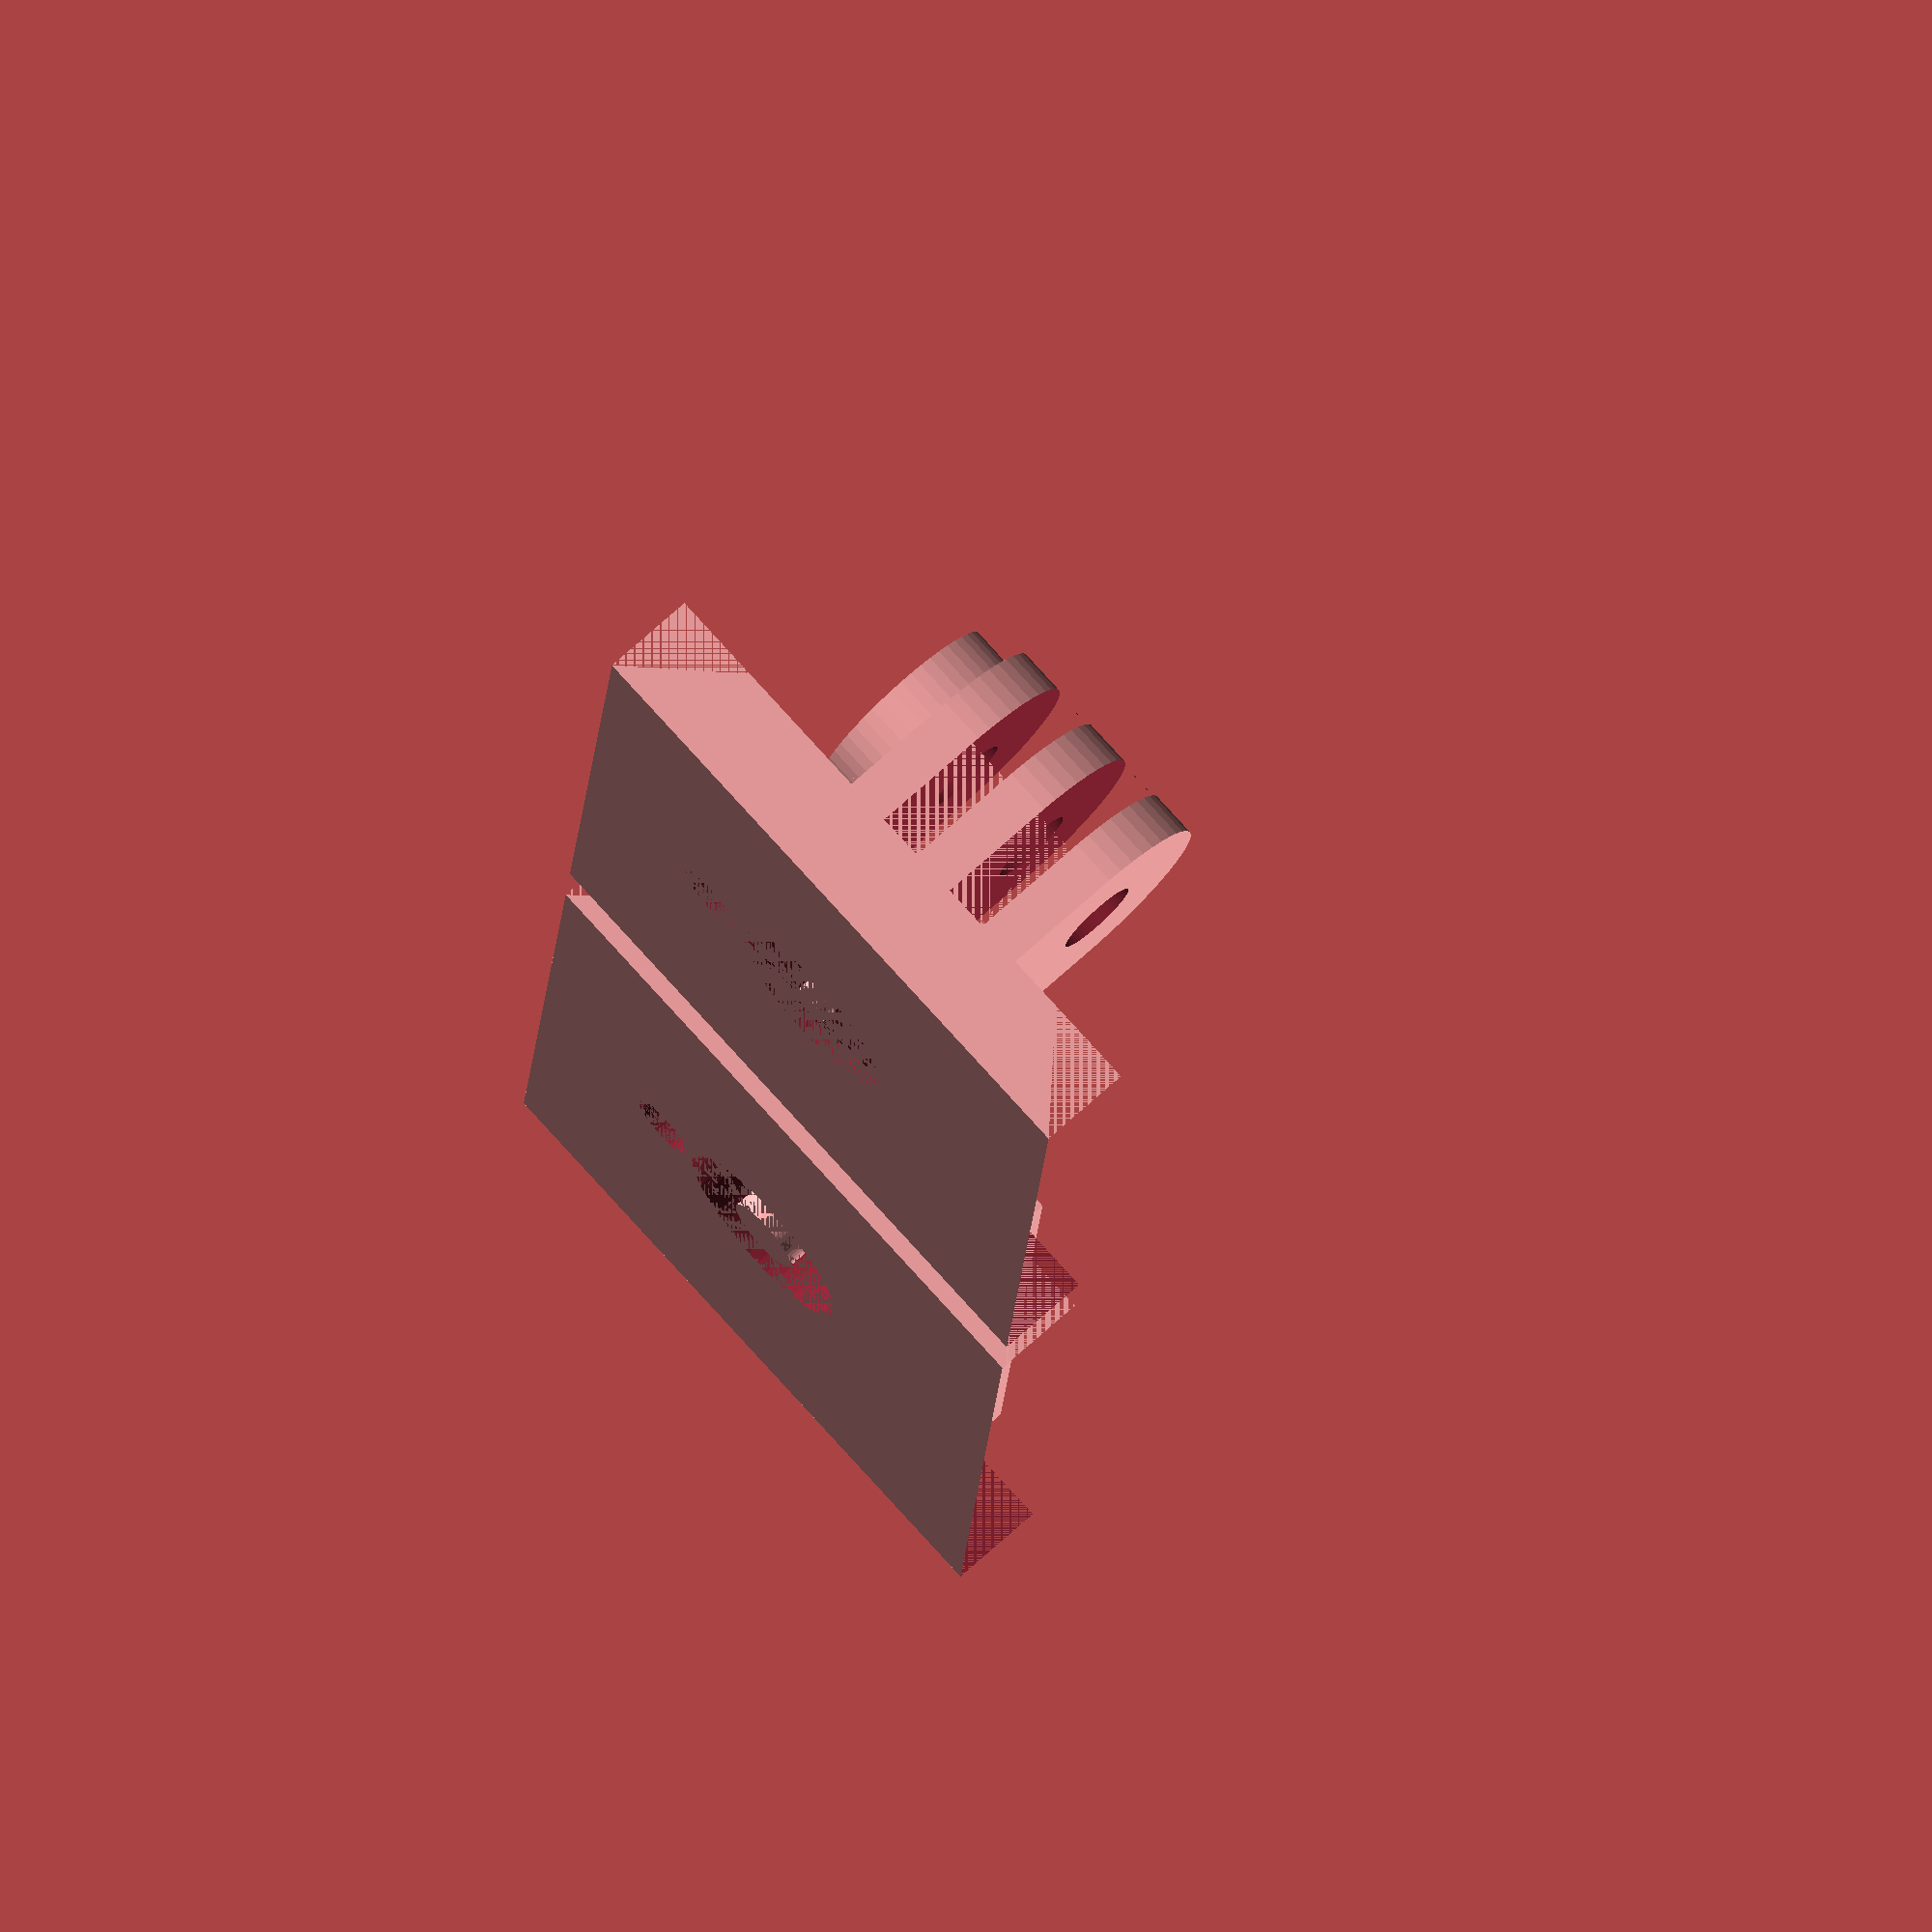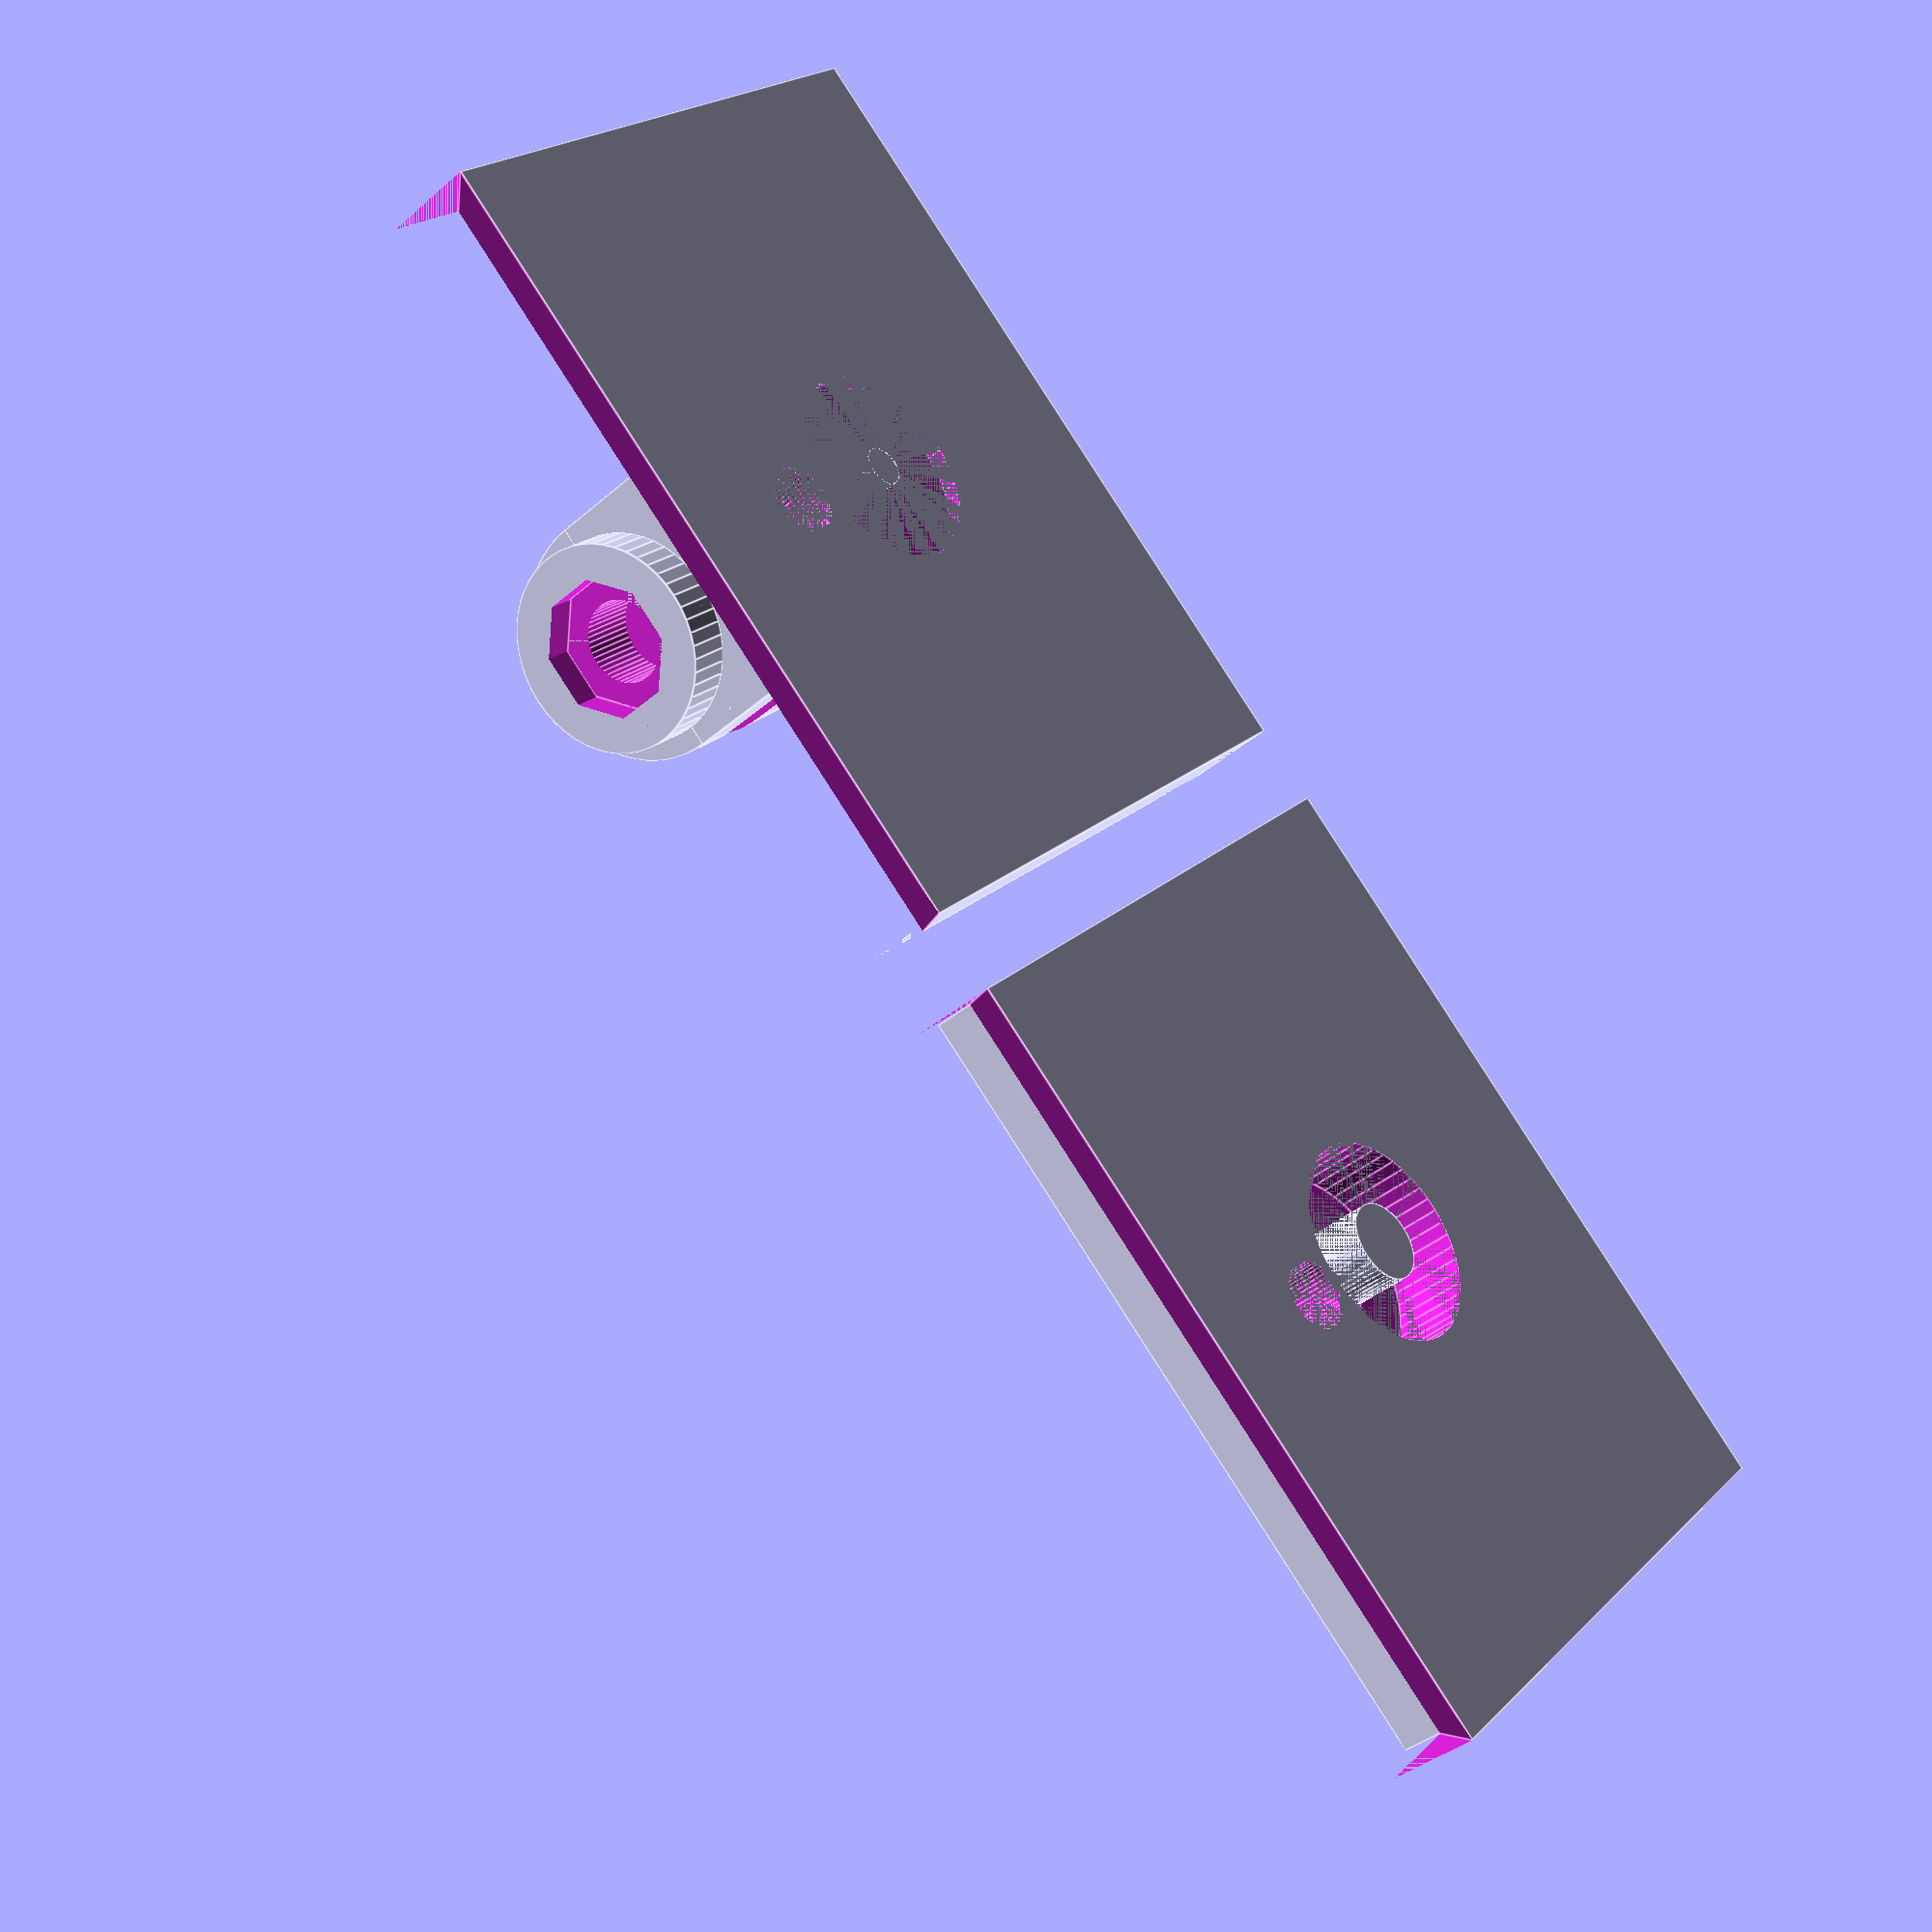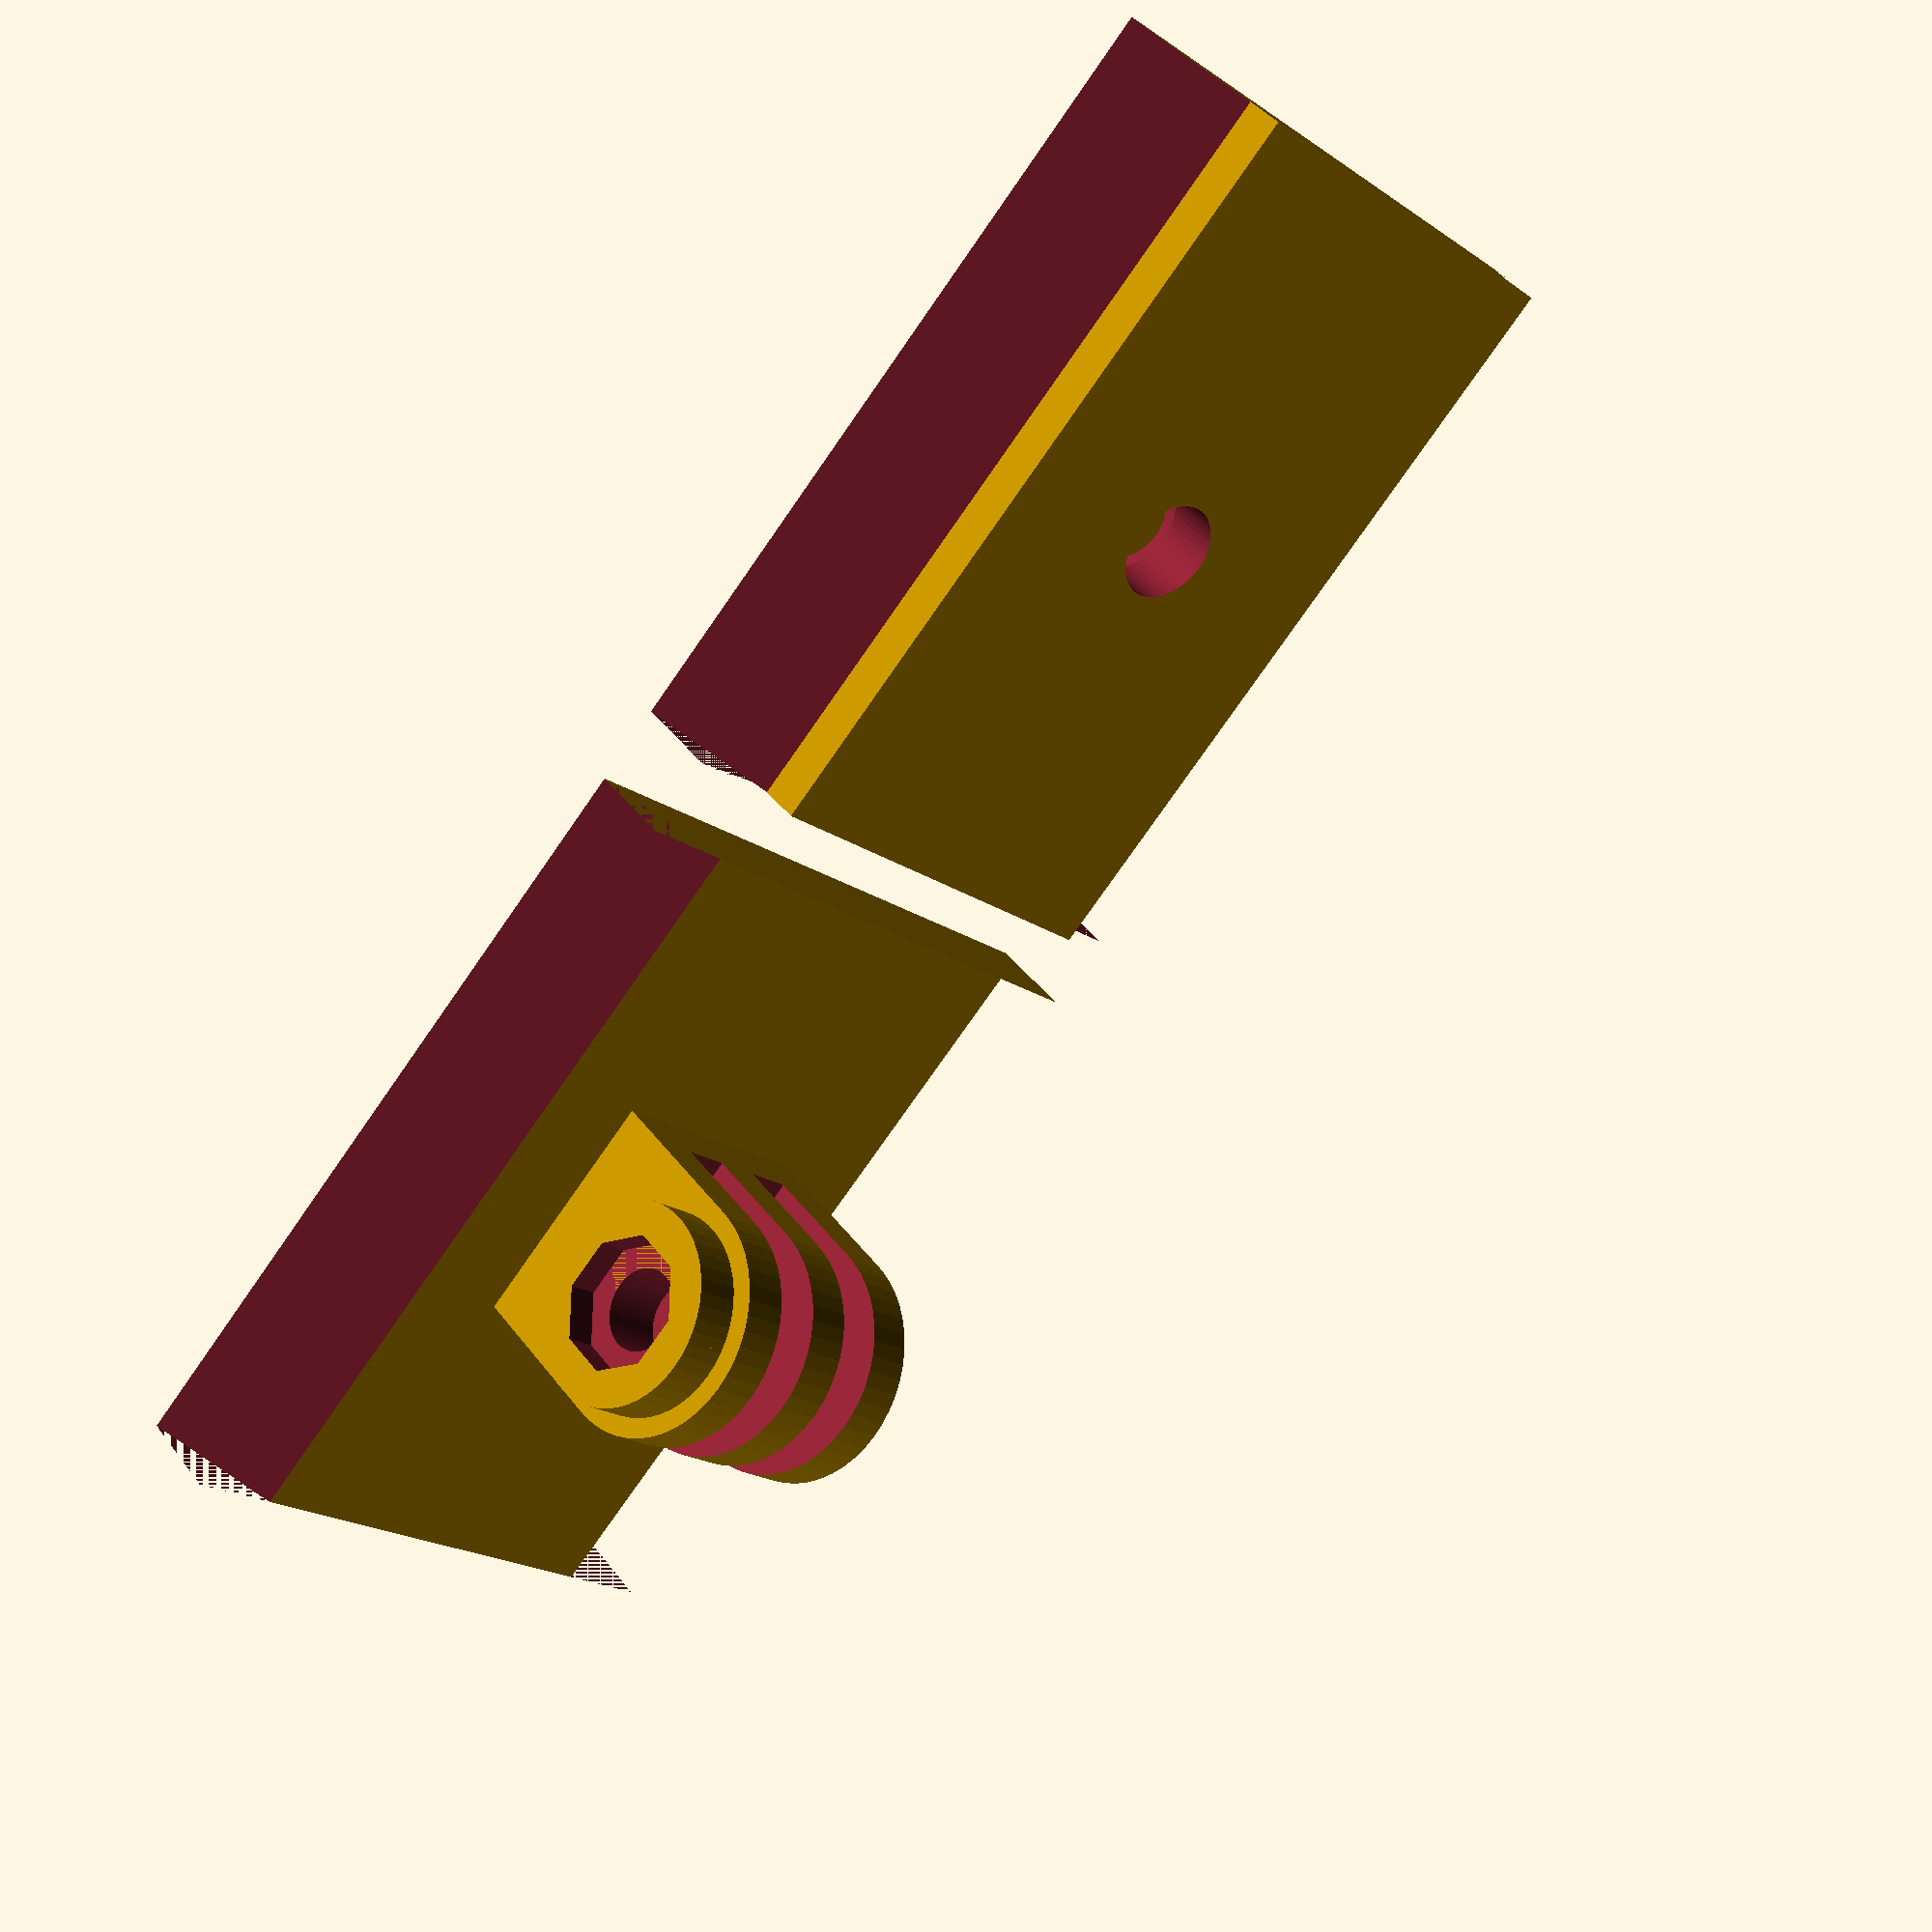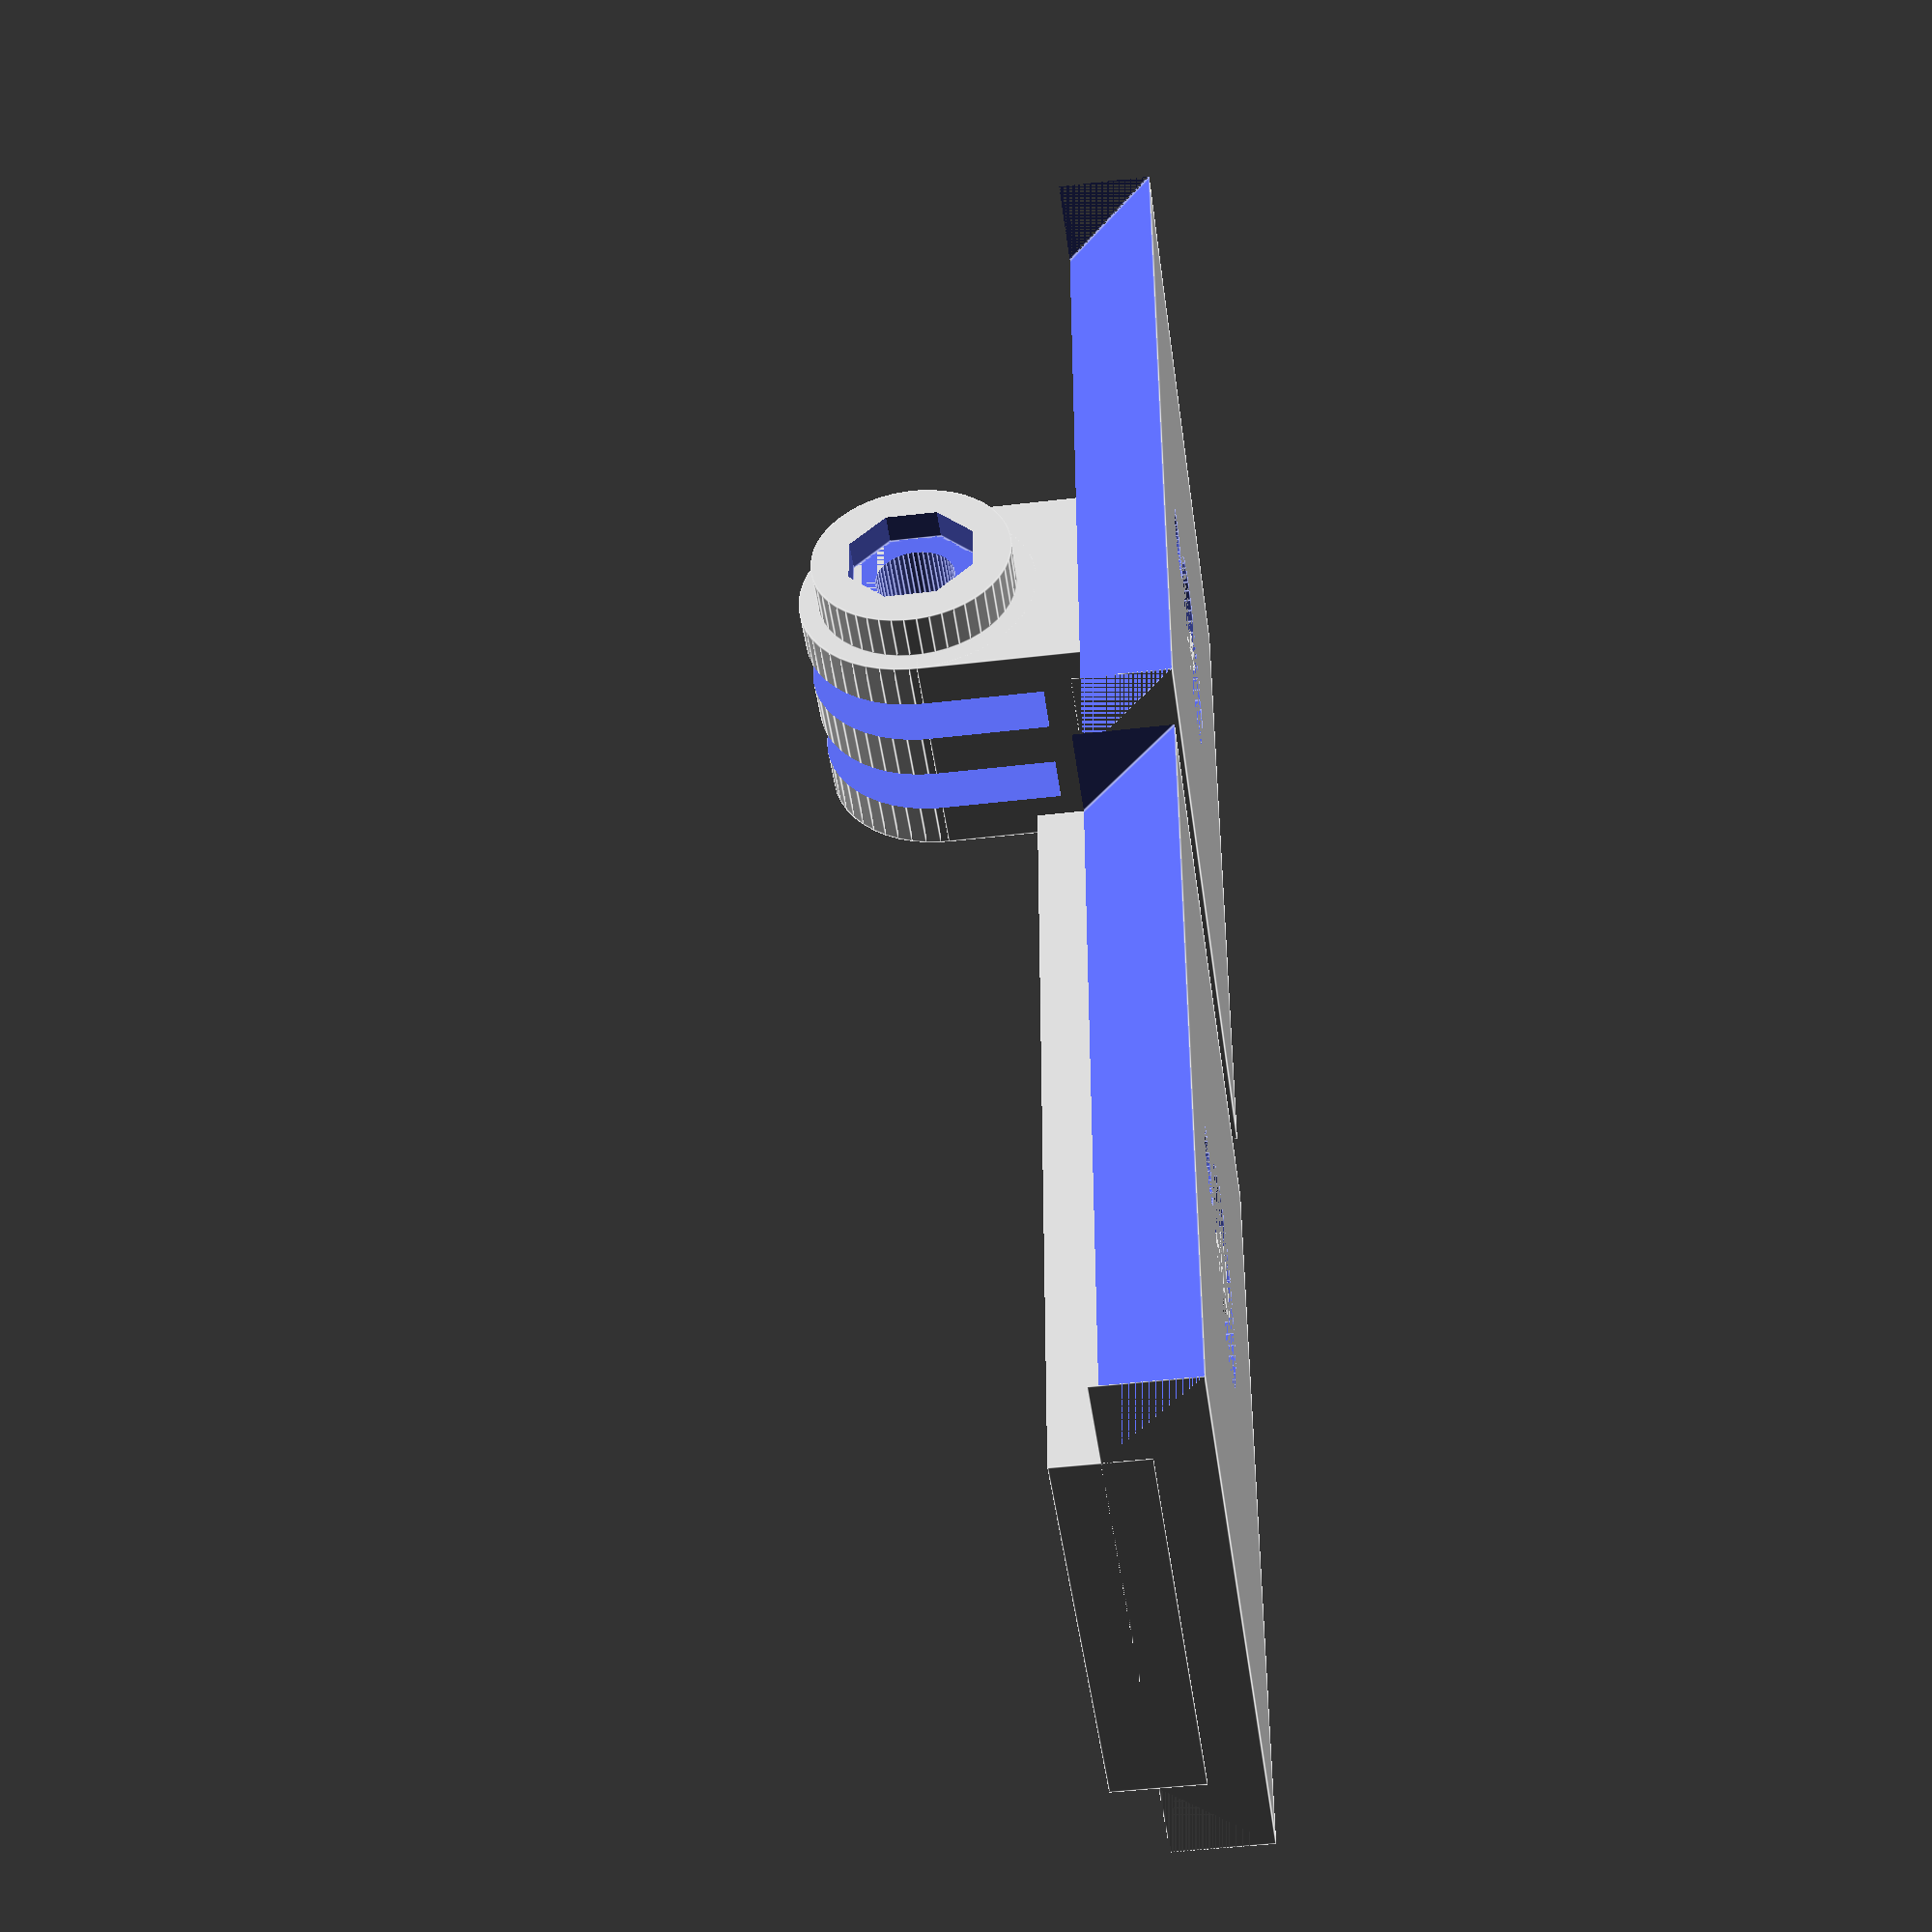
<openscad>
$fn=50;

module ARCA_Plate(length)
{
  width=40;
  thickness=6;

  translate([-length/2,-width/2,-thickness])
  {
    difference()
    {
      cube([length,width,thickness]);
      translate([0,0,0]) rotate([45,0,0])
        cube([length,thickness*2,thickness*3]);
      translate([0,width-thickness,thickness]) rotate([-45,0,0])
        cube([length,thickness*2,thickness*3]);
      translate([length/2,width/2-8.9,0]) cylinder(r=2.1,h=4);
      translate([length/2,width/2-9.3,0]) cylinder(r=2.1,h=4);
      translate([length/2,width/2,0]) cylinder(r=6.2,h=1);
    }
  }
}
module cutbox(width,depth)
{
  difference()
  {
    cube([width+10,width+10,depth], center=true);
    cube([width,width,depth], center=true);
  }
}
module hex(width, face)
{
  difference()
  {
    cube([face,face,width], center=true);
    rotate([0,0,45]) cutbox(face,width);
  }
}

GP_width=15;
GP_Post=3.3;
GP_Dia=15.5;
GP_Slot=3.0;
GP_Hole=5.2;
GP_Boss=3;

length=50;
width=22;
thickness=1;

module GPMount()
{
  translate([-GP_width/2,0,GP_Post+GP_Dia/2])
  difference()
  {
    union()
    {
      rotate([0,90,0]) cylinder(r=GP_Dia/2,h=GP_width);
      translate([0,-GP_Dia/2, -(GP_Post+GP_Dia/2)])
        cube([GP_width,GP_Dia,GP_Dia/2+GP_Post]);
      translate([-GP_Boss,0,0]) rotate([0,90,0]) cylinder(r=13/2,h=GP_Boss);
    }
    translate([GP_width/2+GP_Slot/2,-GP_Dia/2,-GP_Dia/2])
      cube([GP_Slot,24,GP_Dia]);
    translate([GP_width/2-GP_Slot*3/2,-GP_Dia/2,-GP_Dia/2])
      cube([GP_Slot,24,GP_Dia]);
    translate([-GP_Boss,0,0])  rotate([0,90,0])
      cylinder(r=GP_Hole/2,h=GP_width+GP_Boss+1);
    translate([-(GP_Boss+0.01),0,0]) rotate([0,90,0]) hex(4,8);
  }
}

module GoPro()
{
  ARCA_Plate(length);
  rotate(90,0,0) GPMount();
  translate([0,0,-6]) cylinder(r=1.25,h=1);
}

module generic()
{
  difference()
  {
    union()
    {
      ARCA_Plate(length);
      cube([50,28,5.5], center=true);
    }
    translate([0,0,-5]) cylinder(r=25.4/8,h=15);
    translate([0,0,-6]) cylinder(r=6.5,h=5);
  }
  translate([0,0,-6]) cylinder(r=2.5,h=4.9);
}

GoPro();
translate([-length-5,0,0]) generic();
</openscad>
<views>
elev=108.1 azim=85.6 roll=312.2 proj=o view=wireframe
elev=37.8 azim=316.9 roll=137.9 proj=p view=edges
elev=139.6 azim=313.1 roll=213.2 proj=p view=solid
elev=225.9 azim=89.8 roll=82.3 proj=p view=edges
</views>
